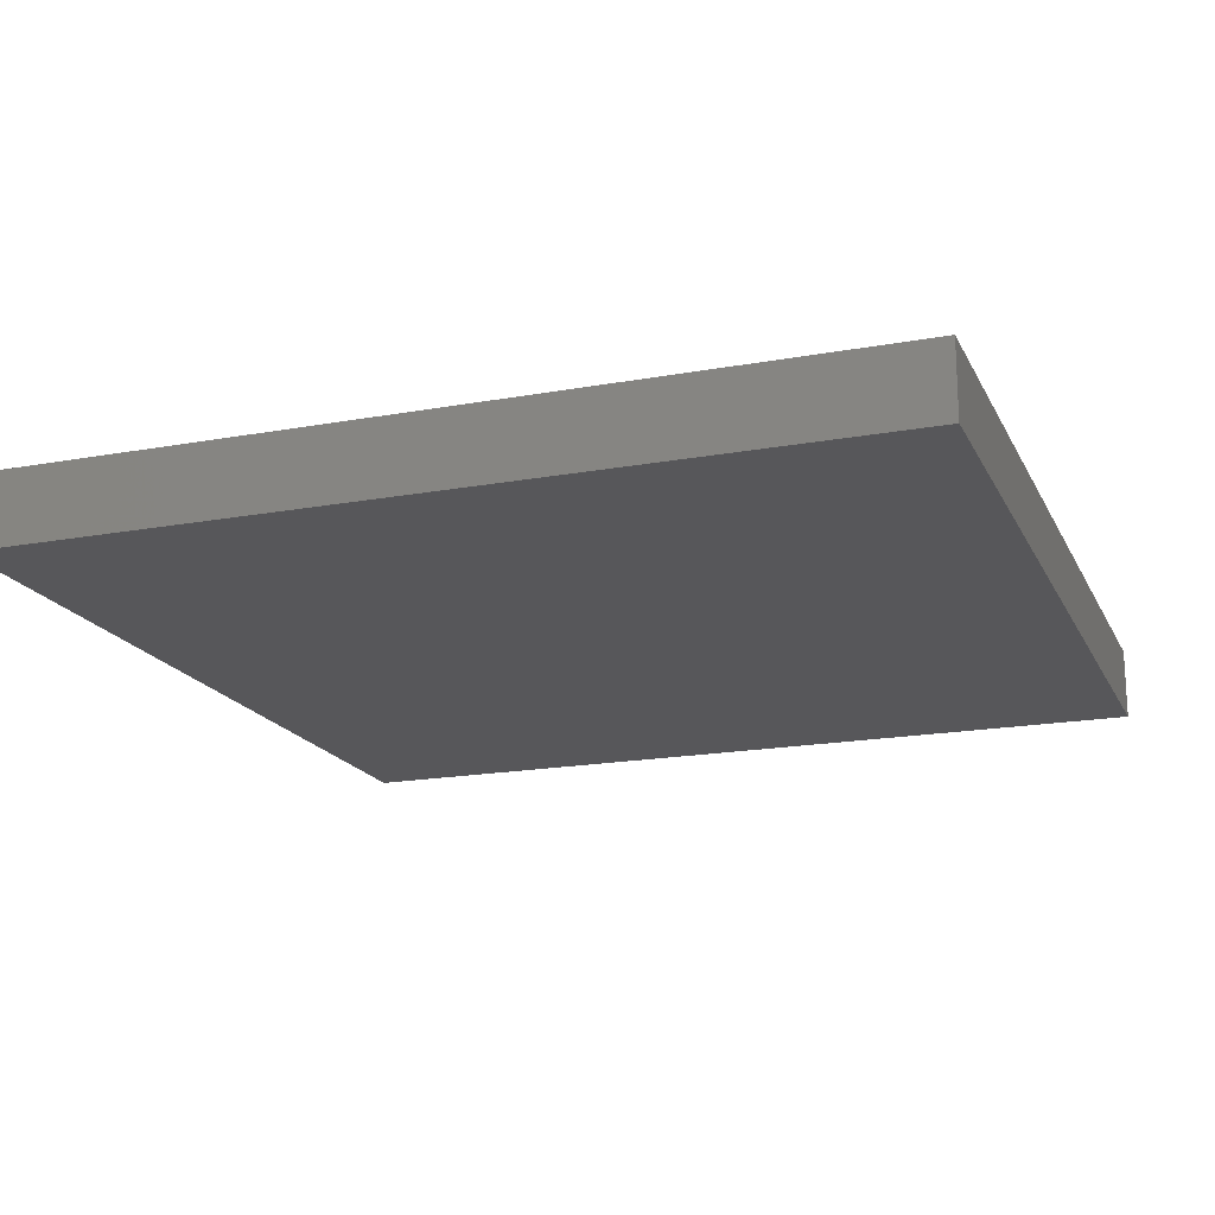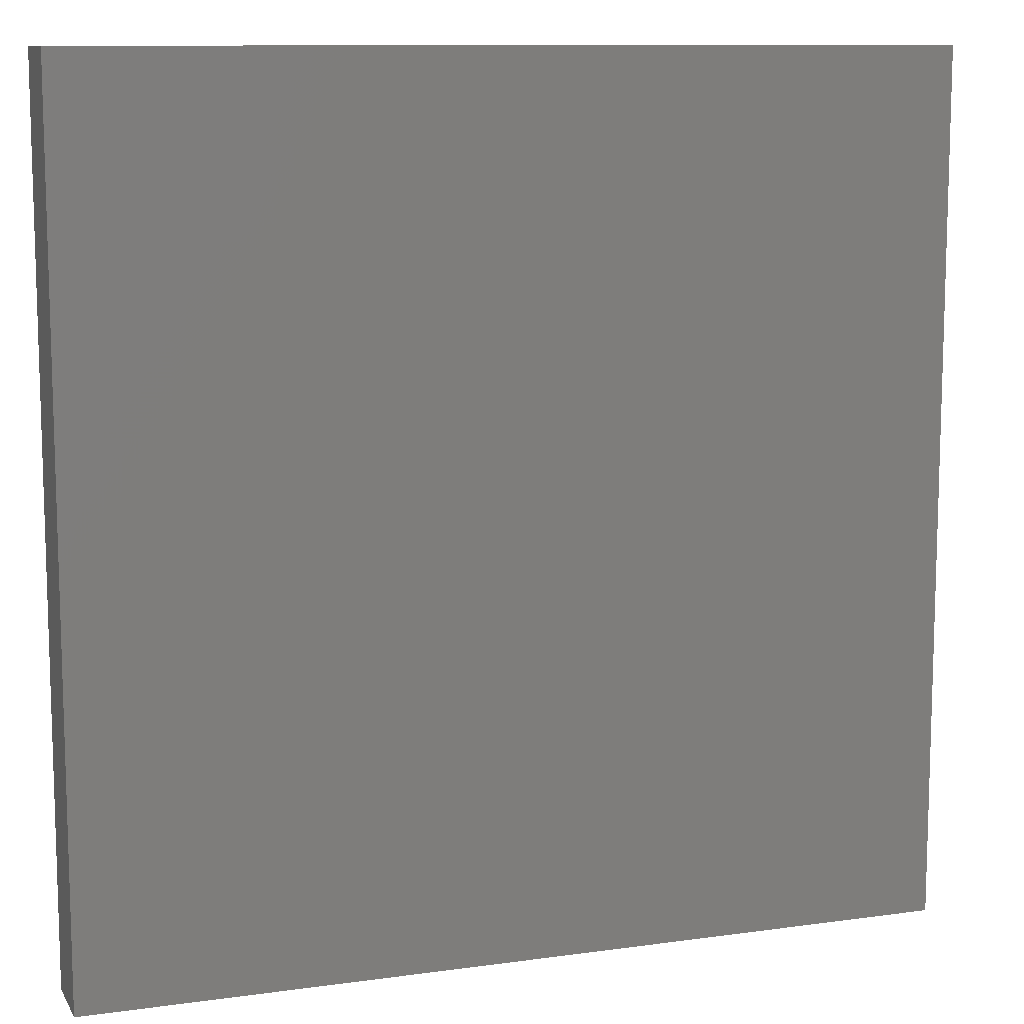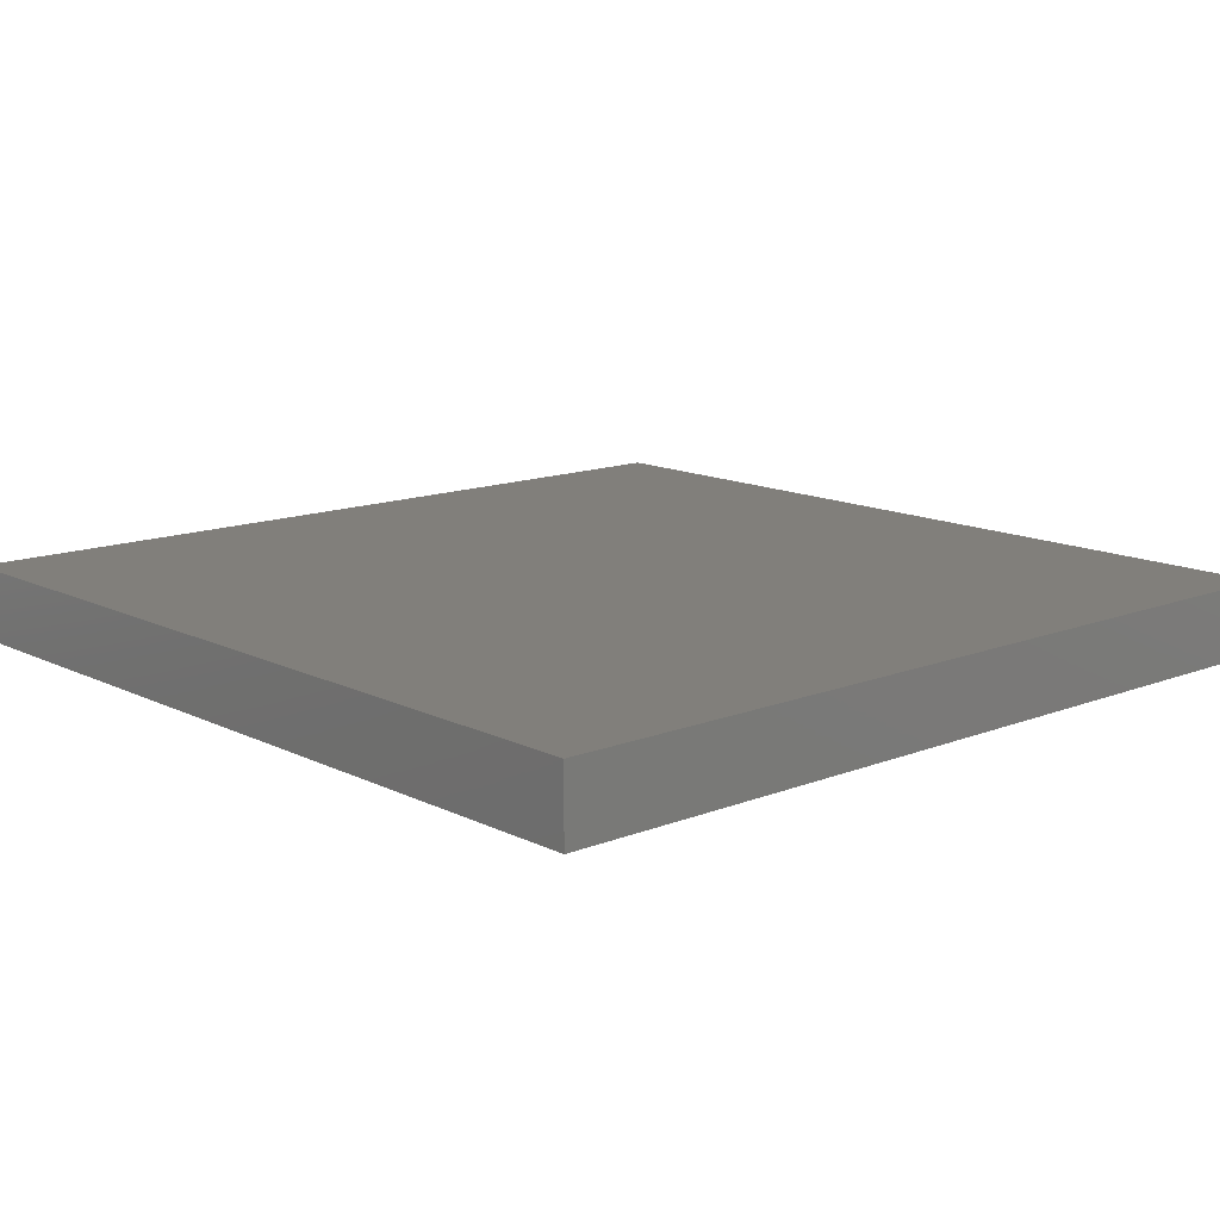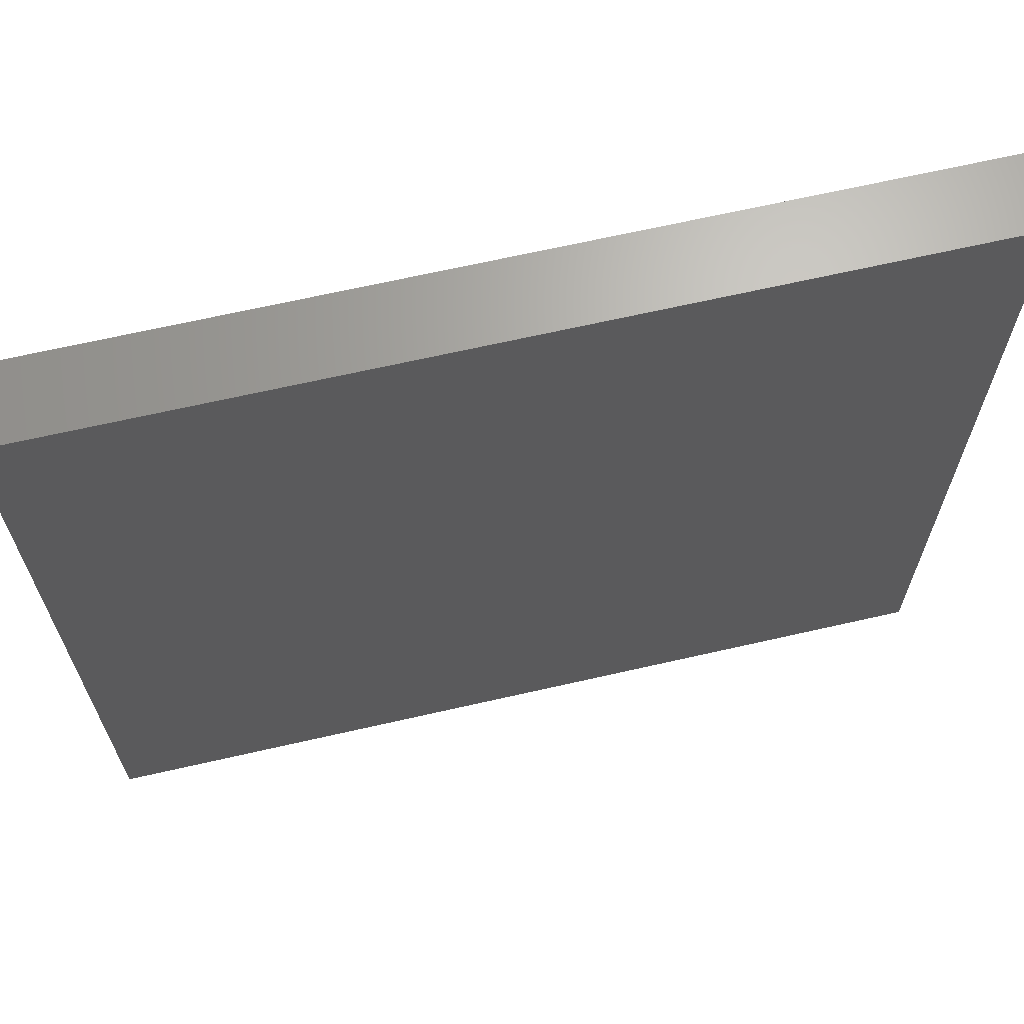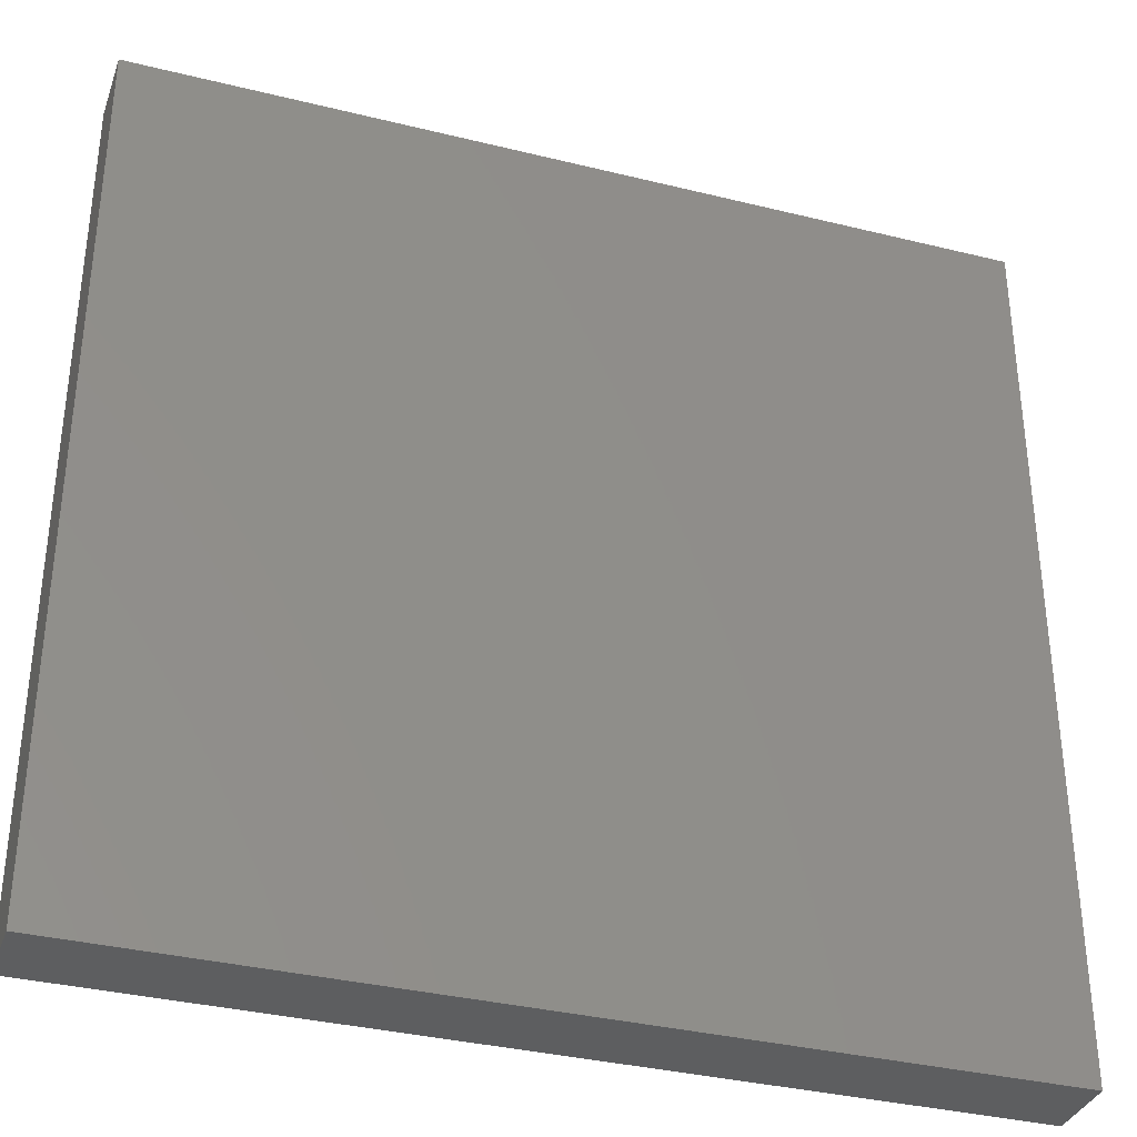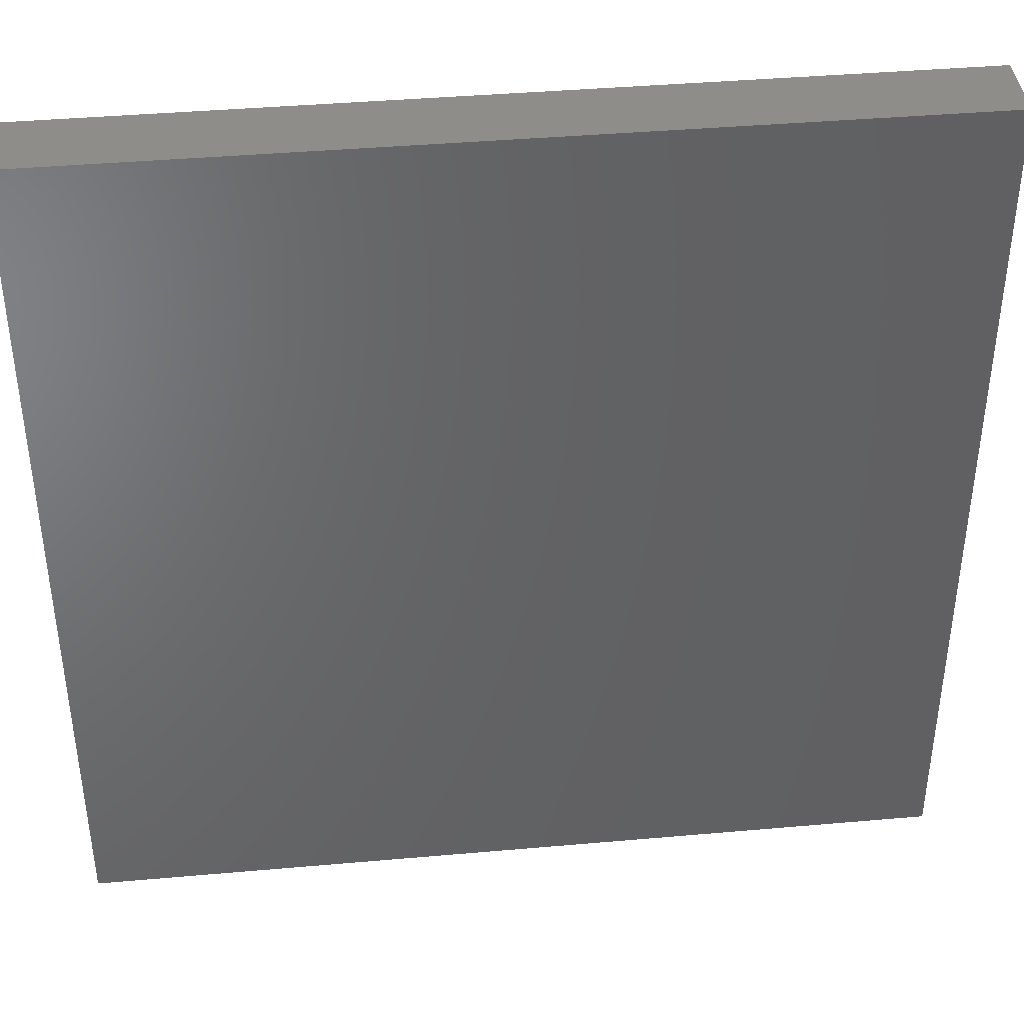
<metadata>
{"format":"stl","ext":"stl","renderer":"f3d","projection":"perspective","resolution":1024,"background":"white","views":[{"elev":-18.1,"azim":-70.4,"up":"+Z"},{"elev":10.7,"azim":-19.2,"up":"+Y"},{"elev":13.4,"azim":138.1,"up":"+Z"},{"elev":67.2,"azim":-12.9,"up":"+Y"},{"elev":-34.9,"azim":161.7,"up":"+Y"},{"elev":40.5,"azim":-6.2,"up":"+Y"}]}
</metadata>
<code>
# stl→obj: 8 verts, 12 faces
v -6 6 0.02
v 6 -6 0.02
v 6 6 0.02
v -6 -6 0.02
v -6 -6 -0.98
v 6 6 -0.98
v 6 -6 -0.98
v -6 6 -0.98
f 1 2 3
f 2 1 4
f 5 6 7
f 6 5 8
f 5 2 4
f 2 5 7
f 2 6 3
f 6 2 7
f 6 1 3
f 1 6 8
f 5 1 8
f 1 5 4

</code>
